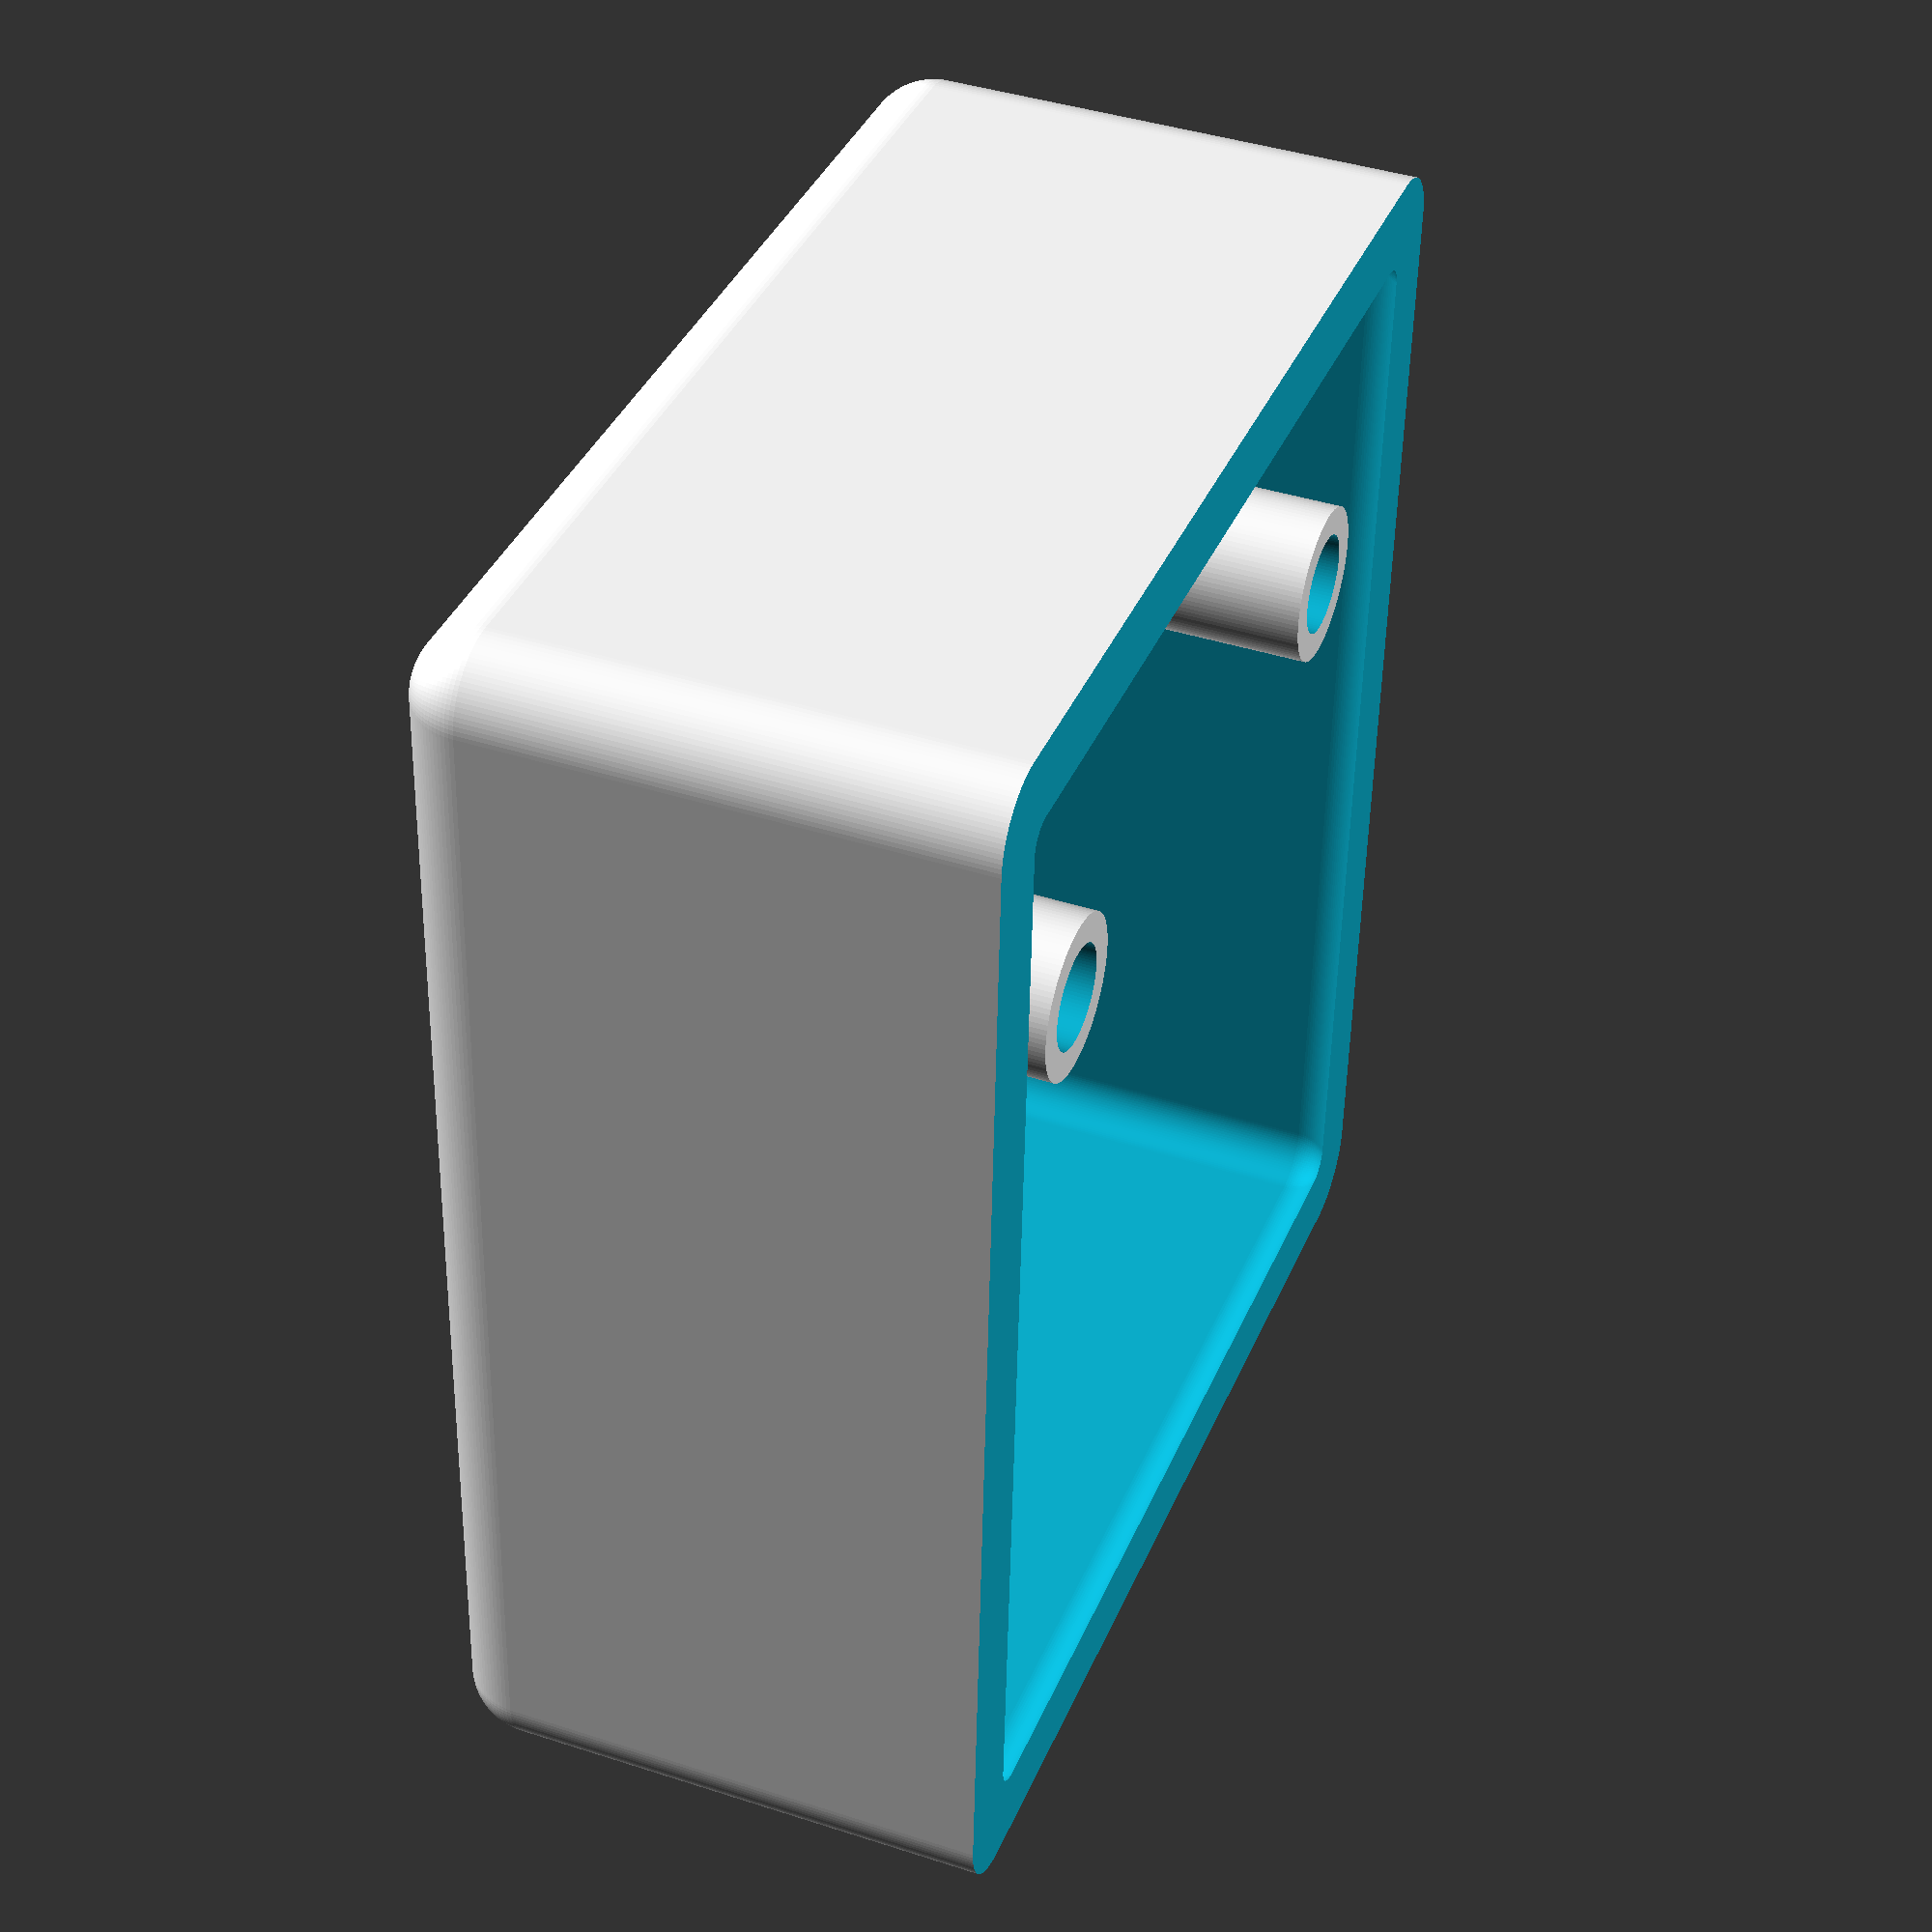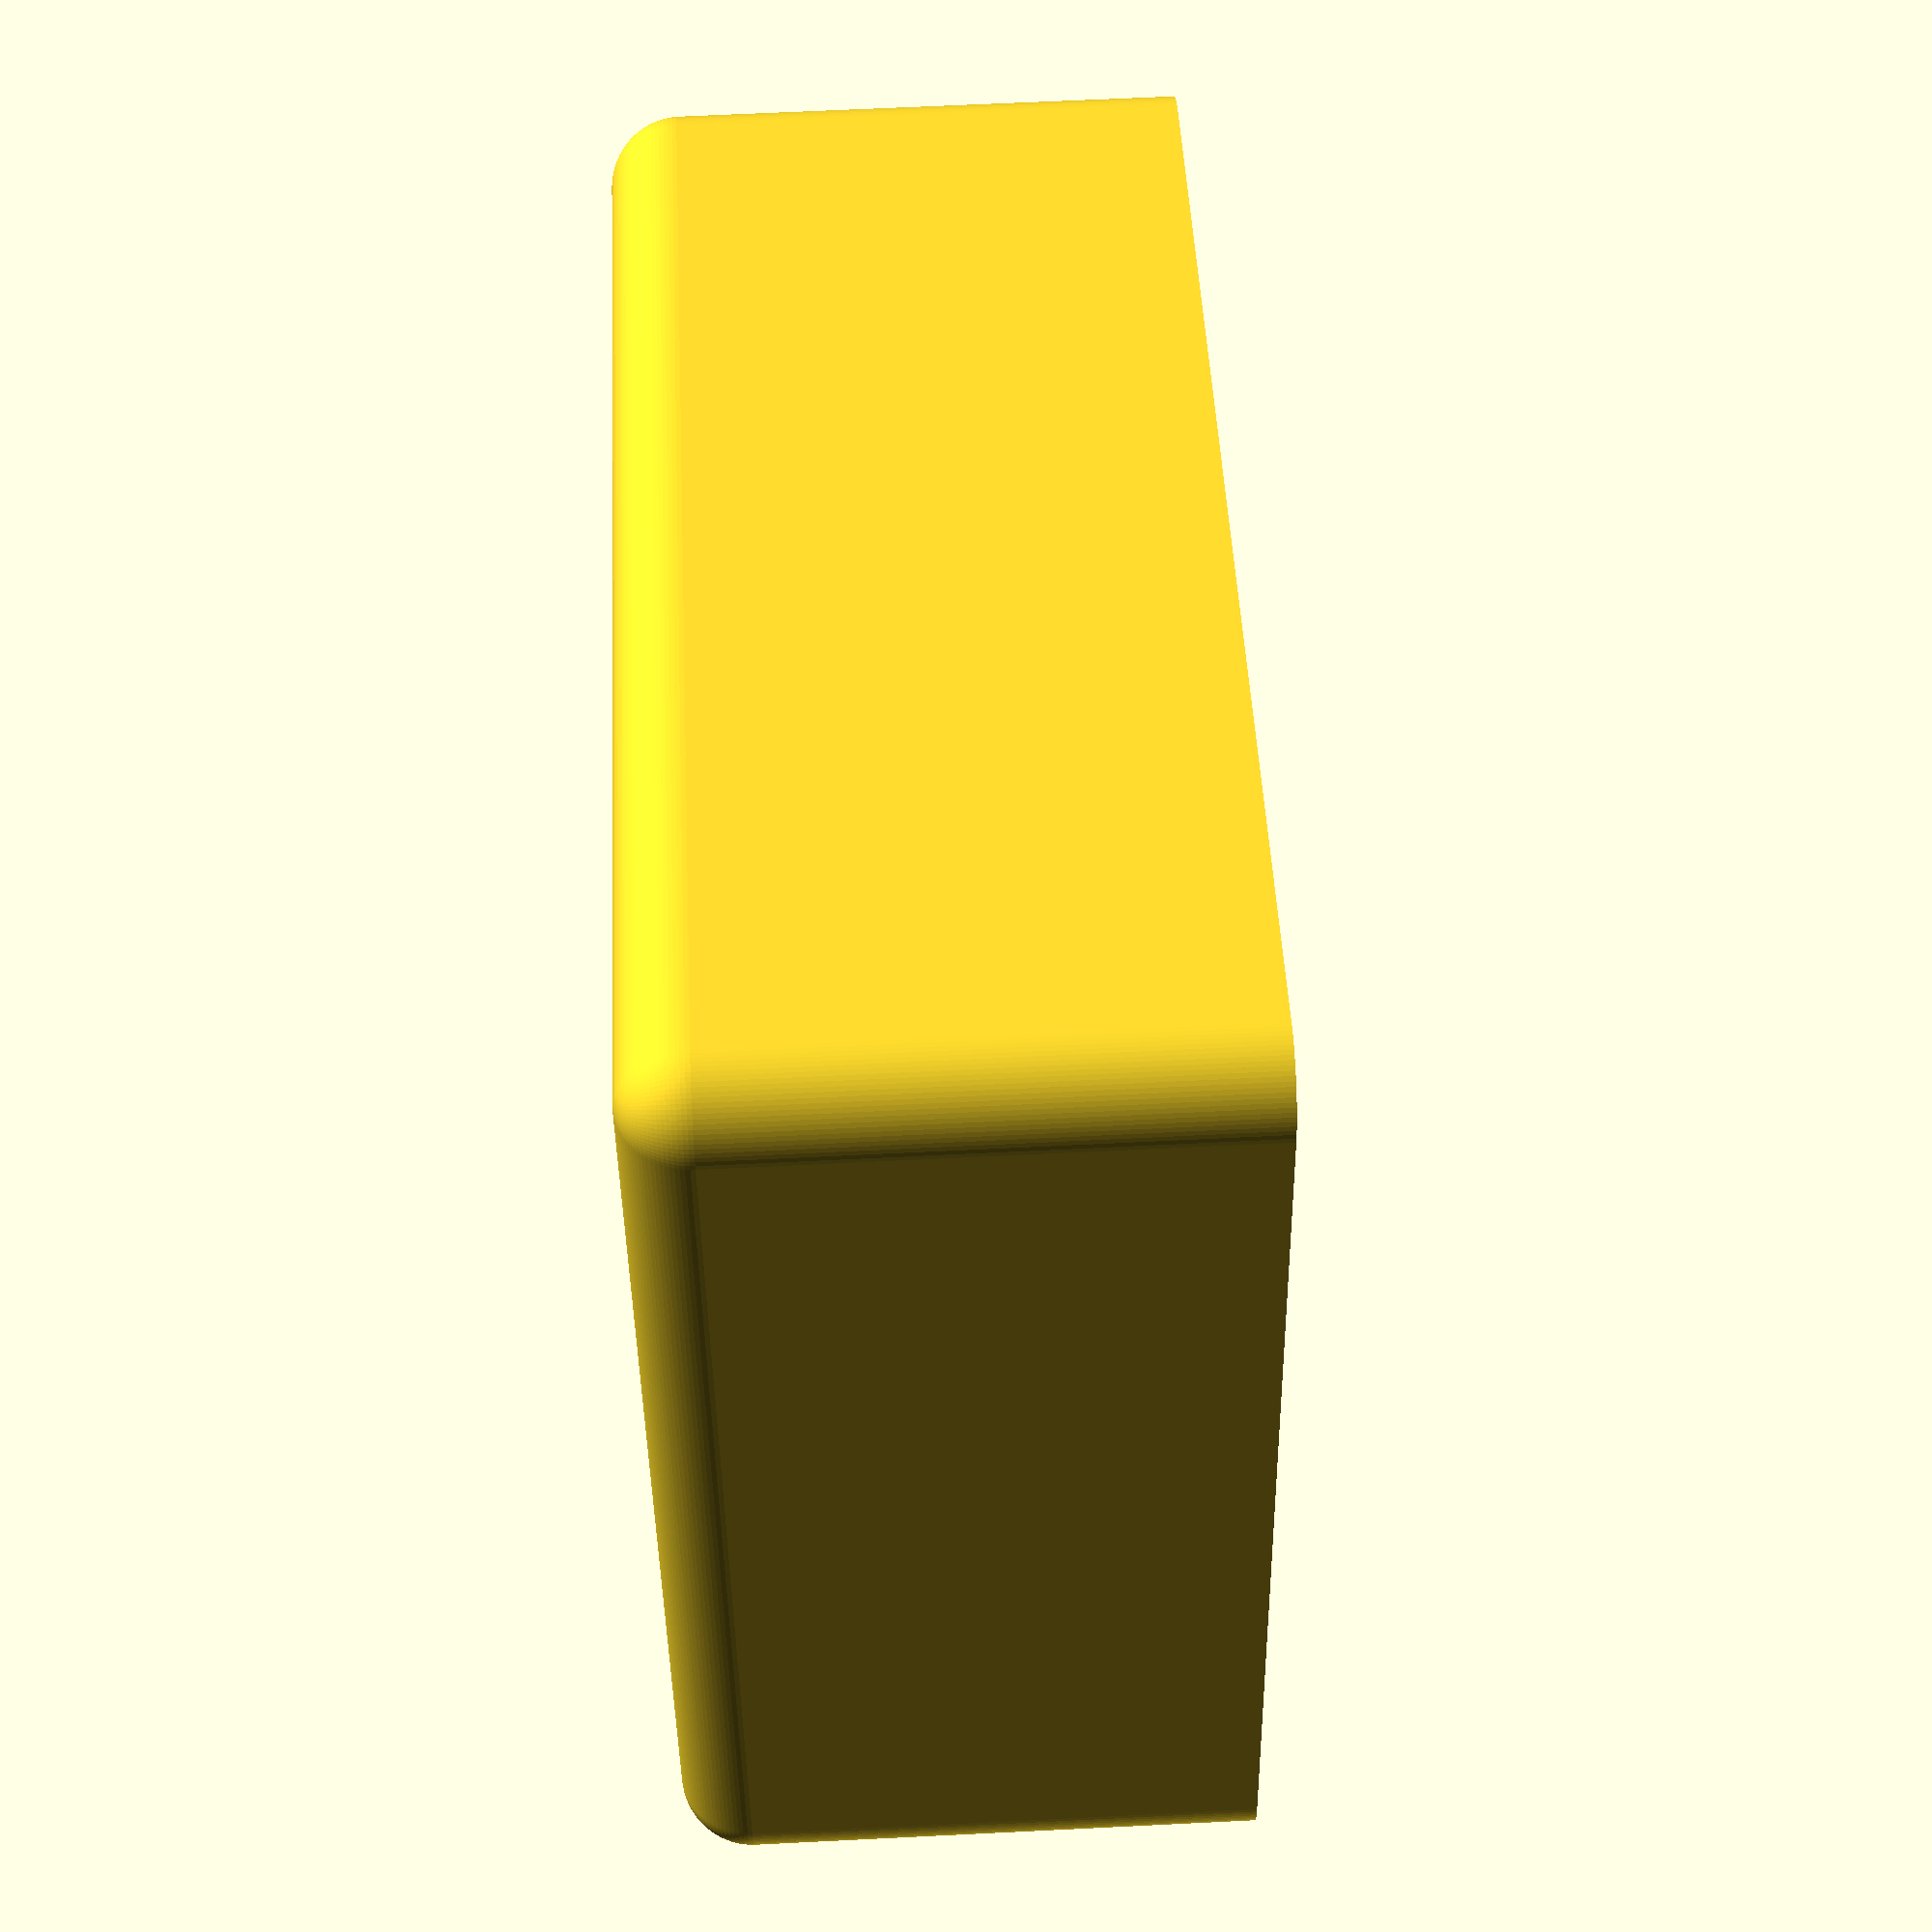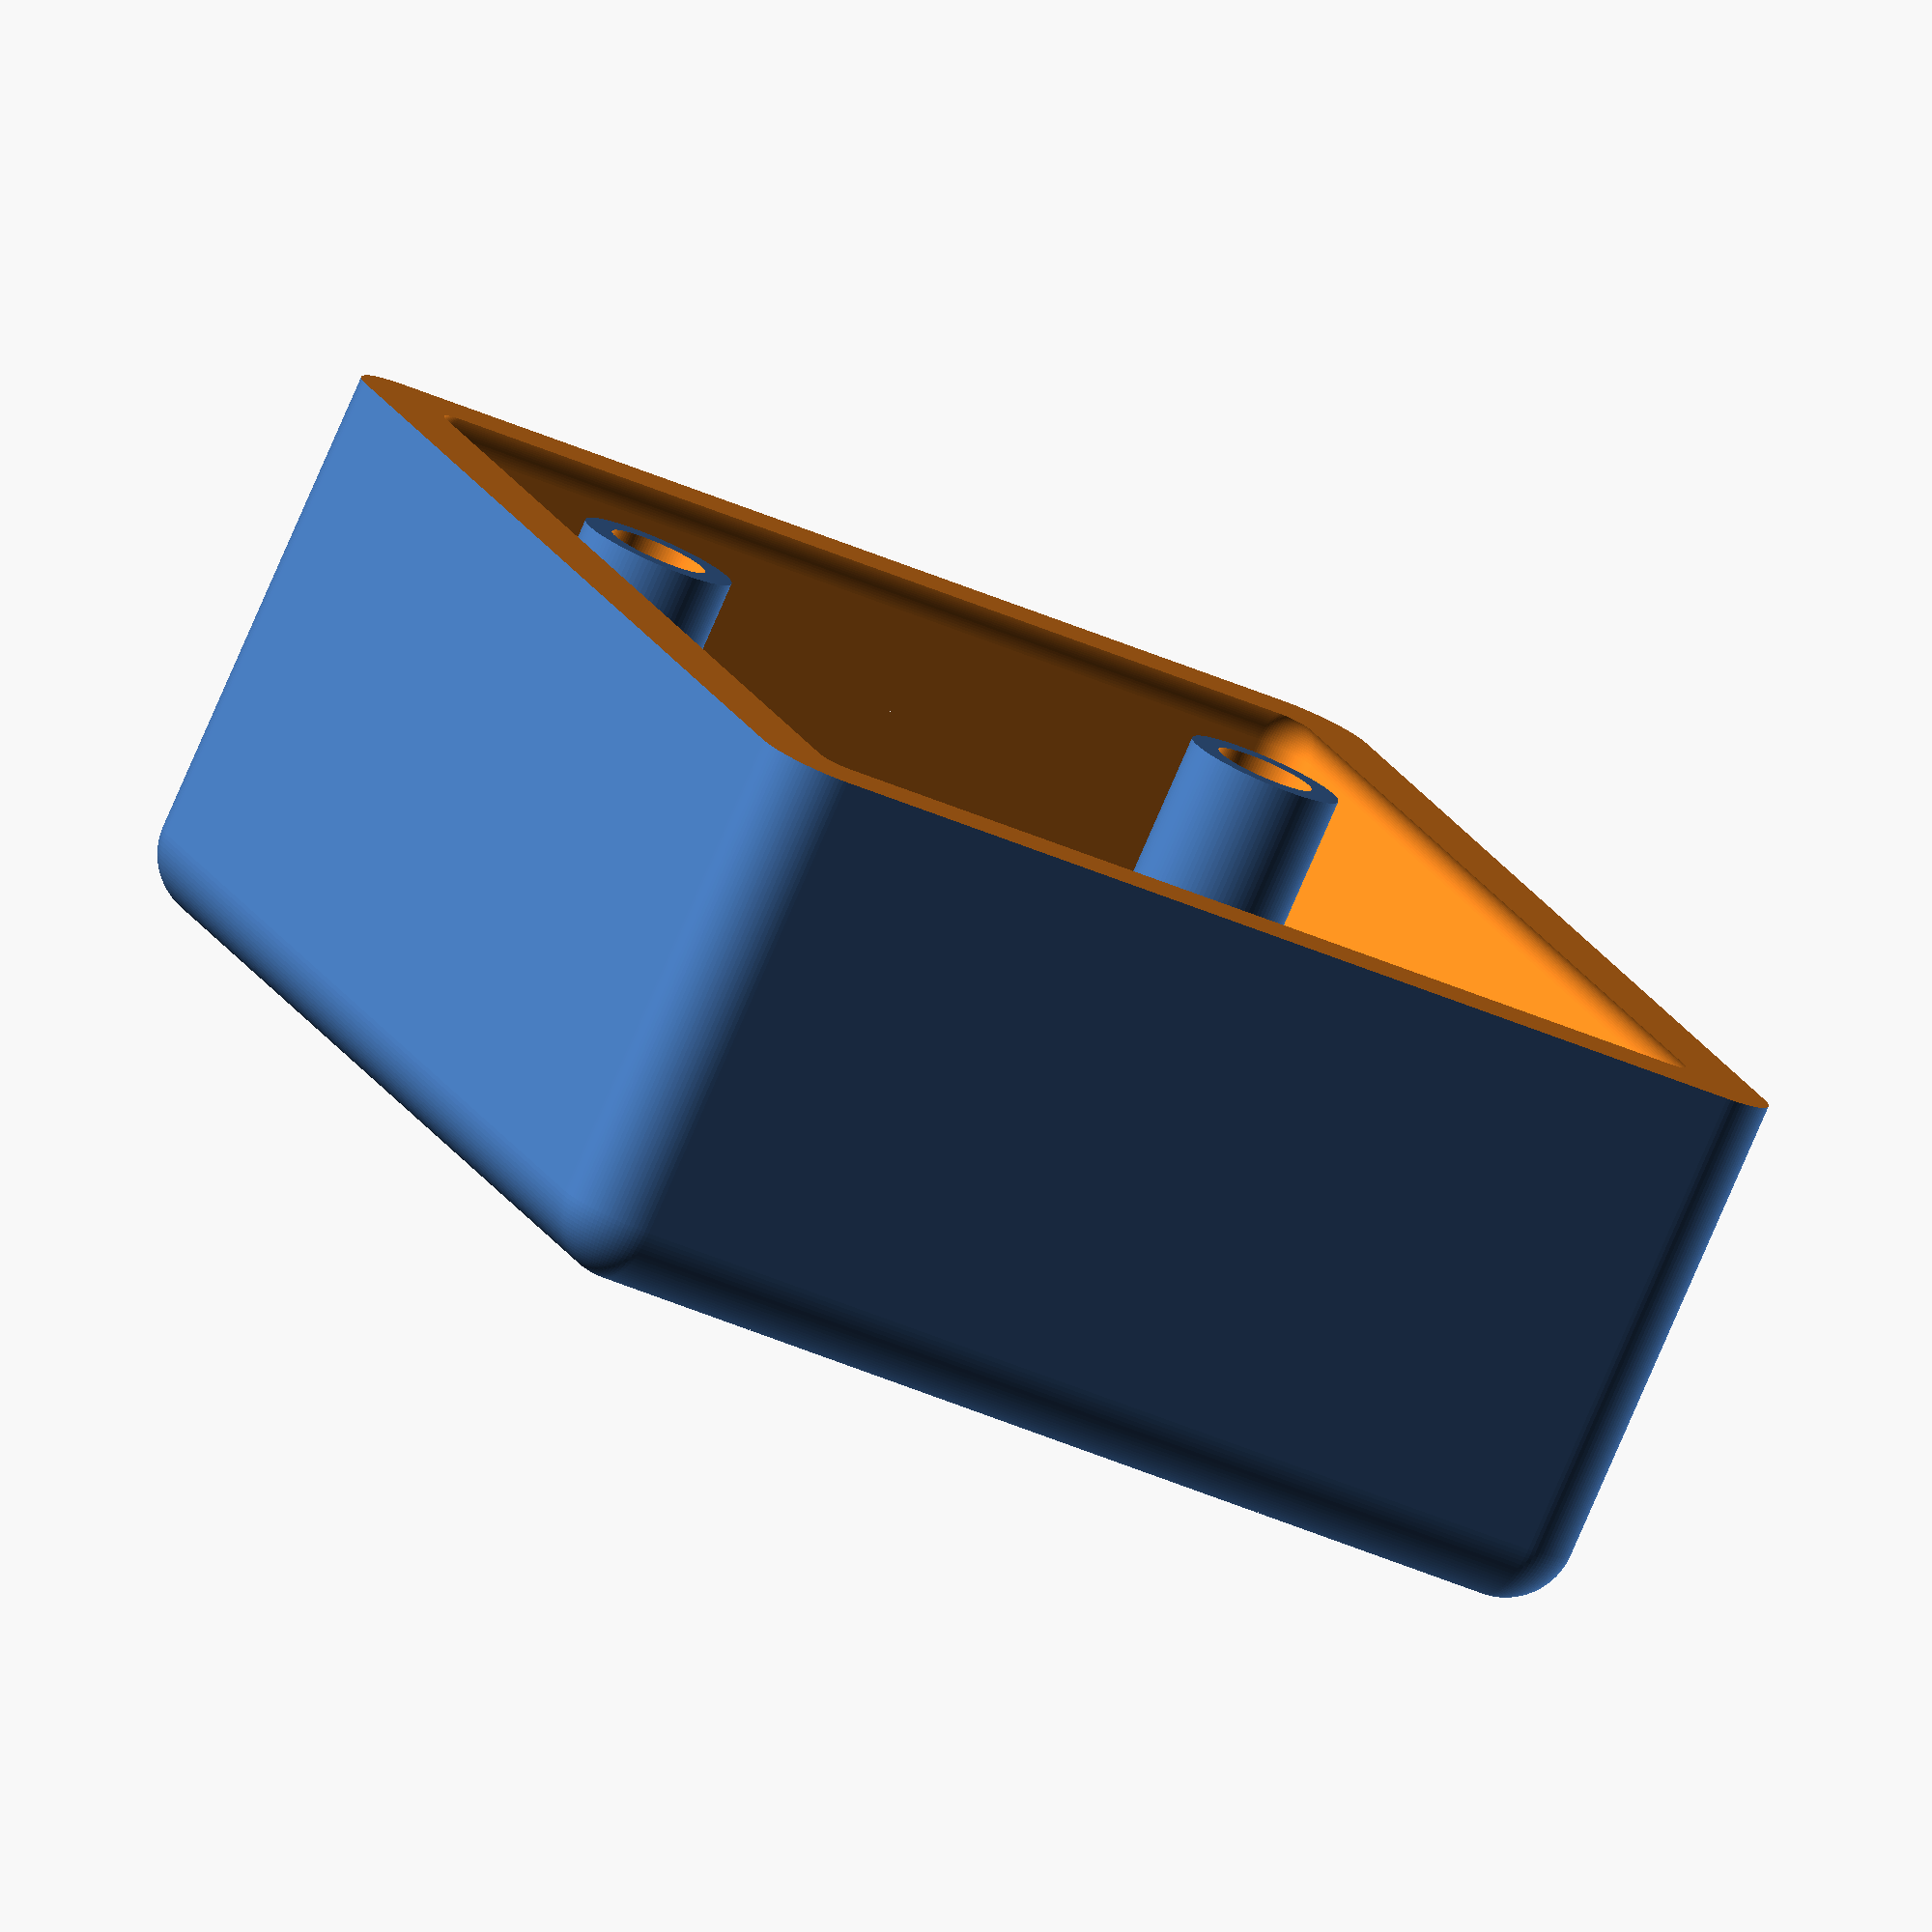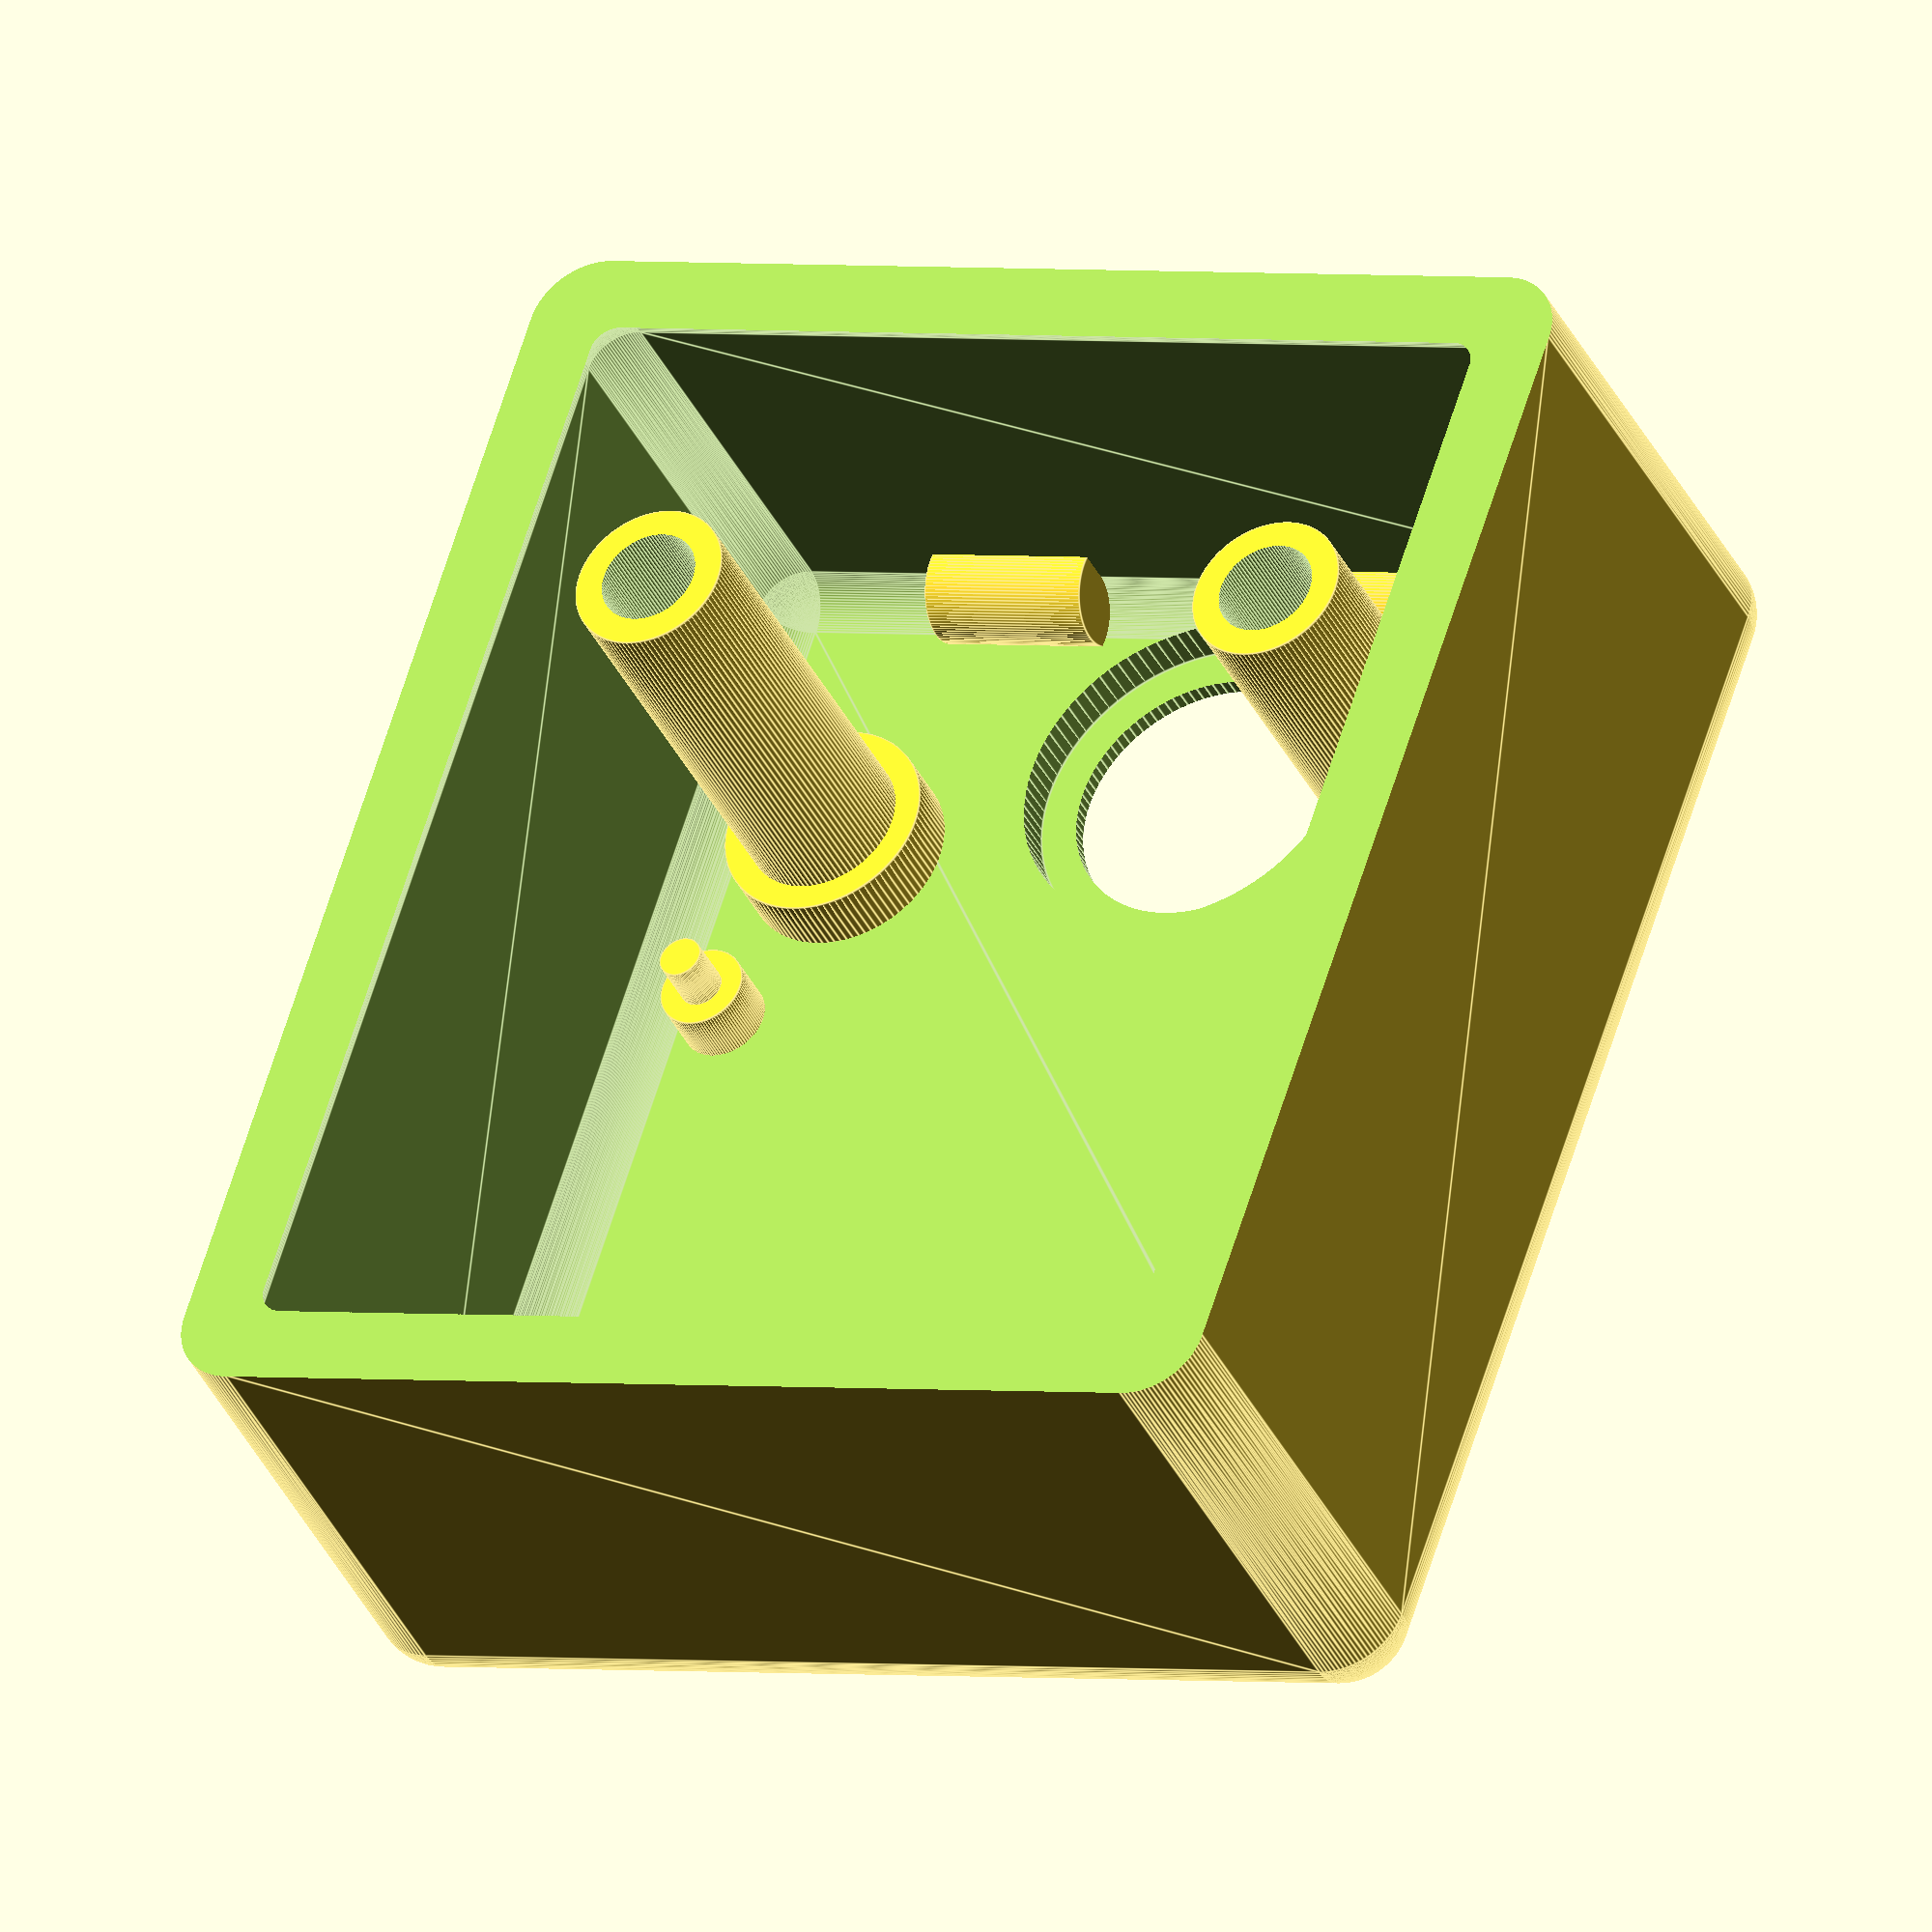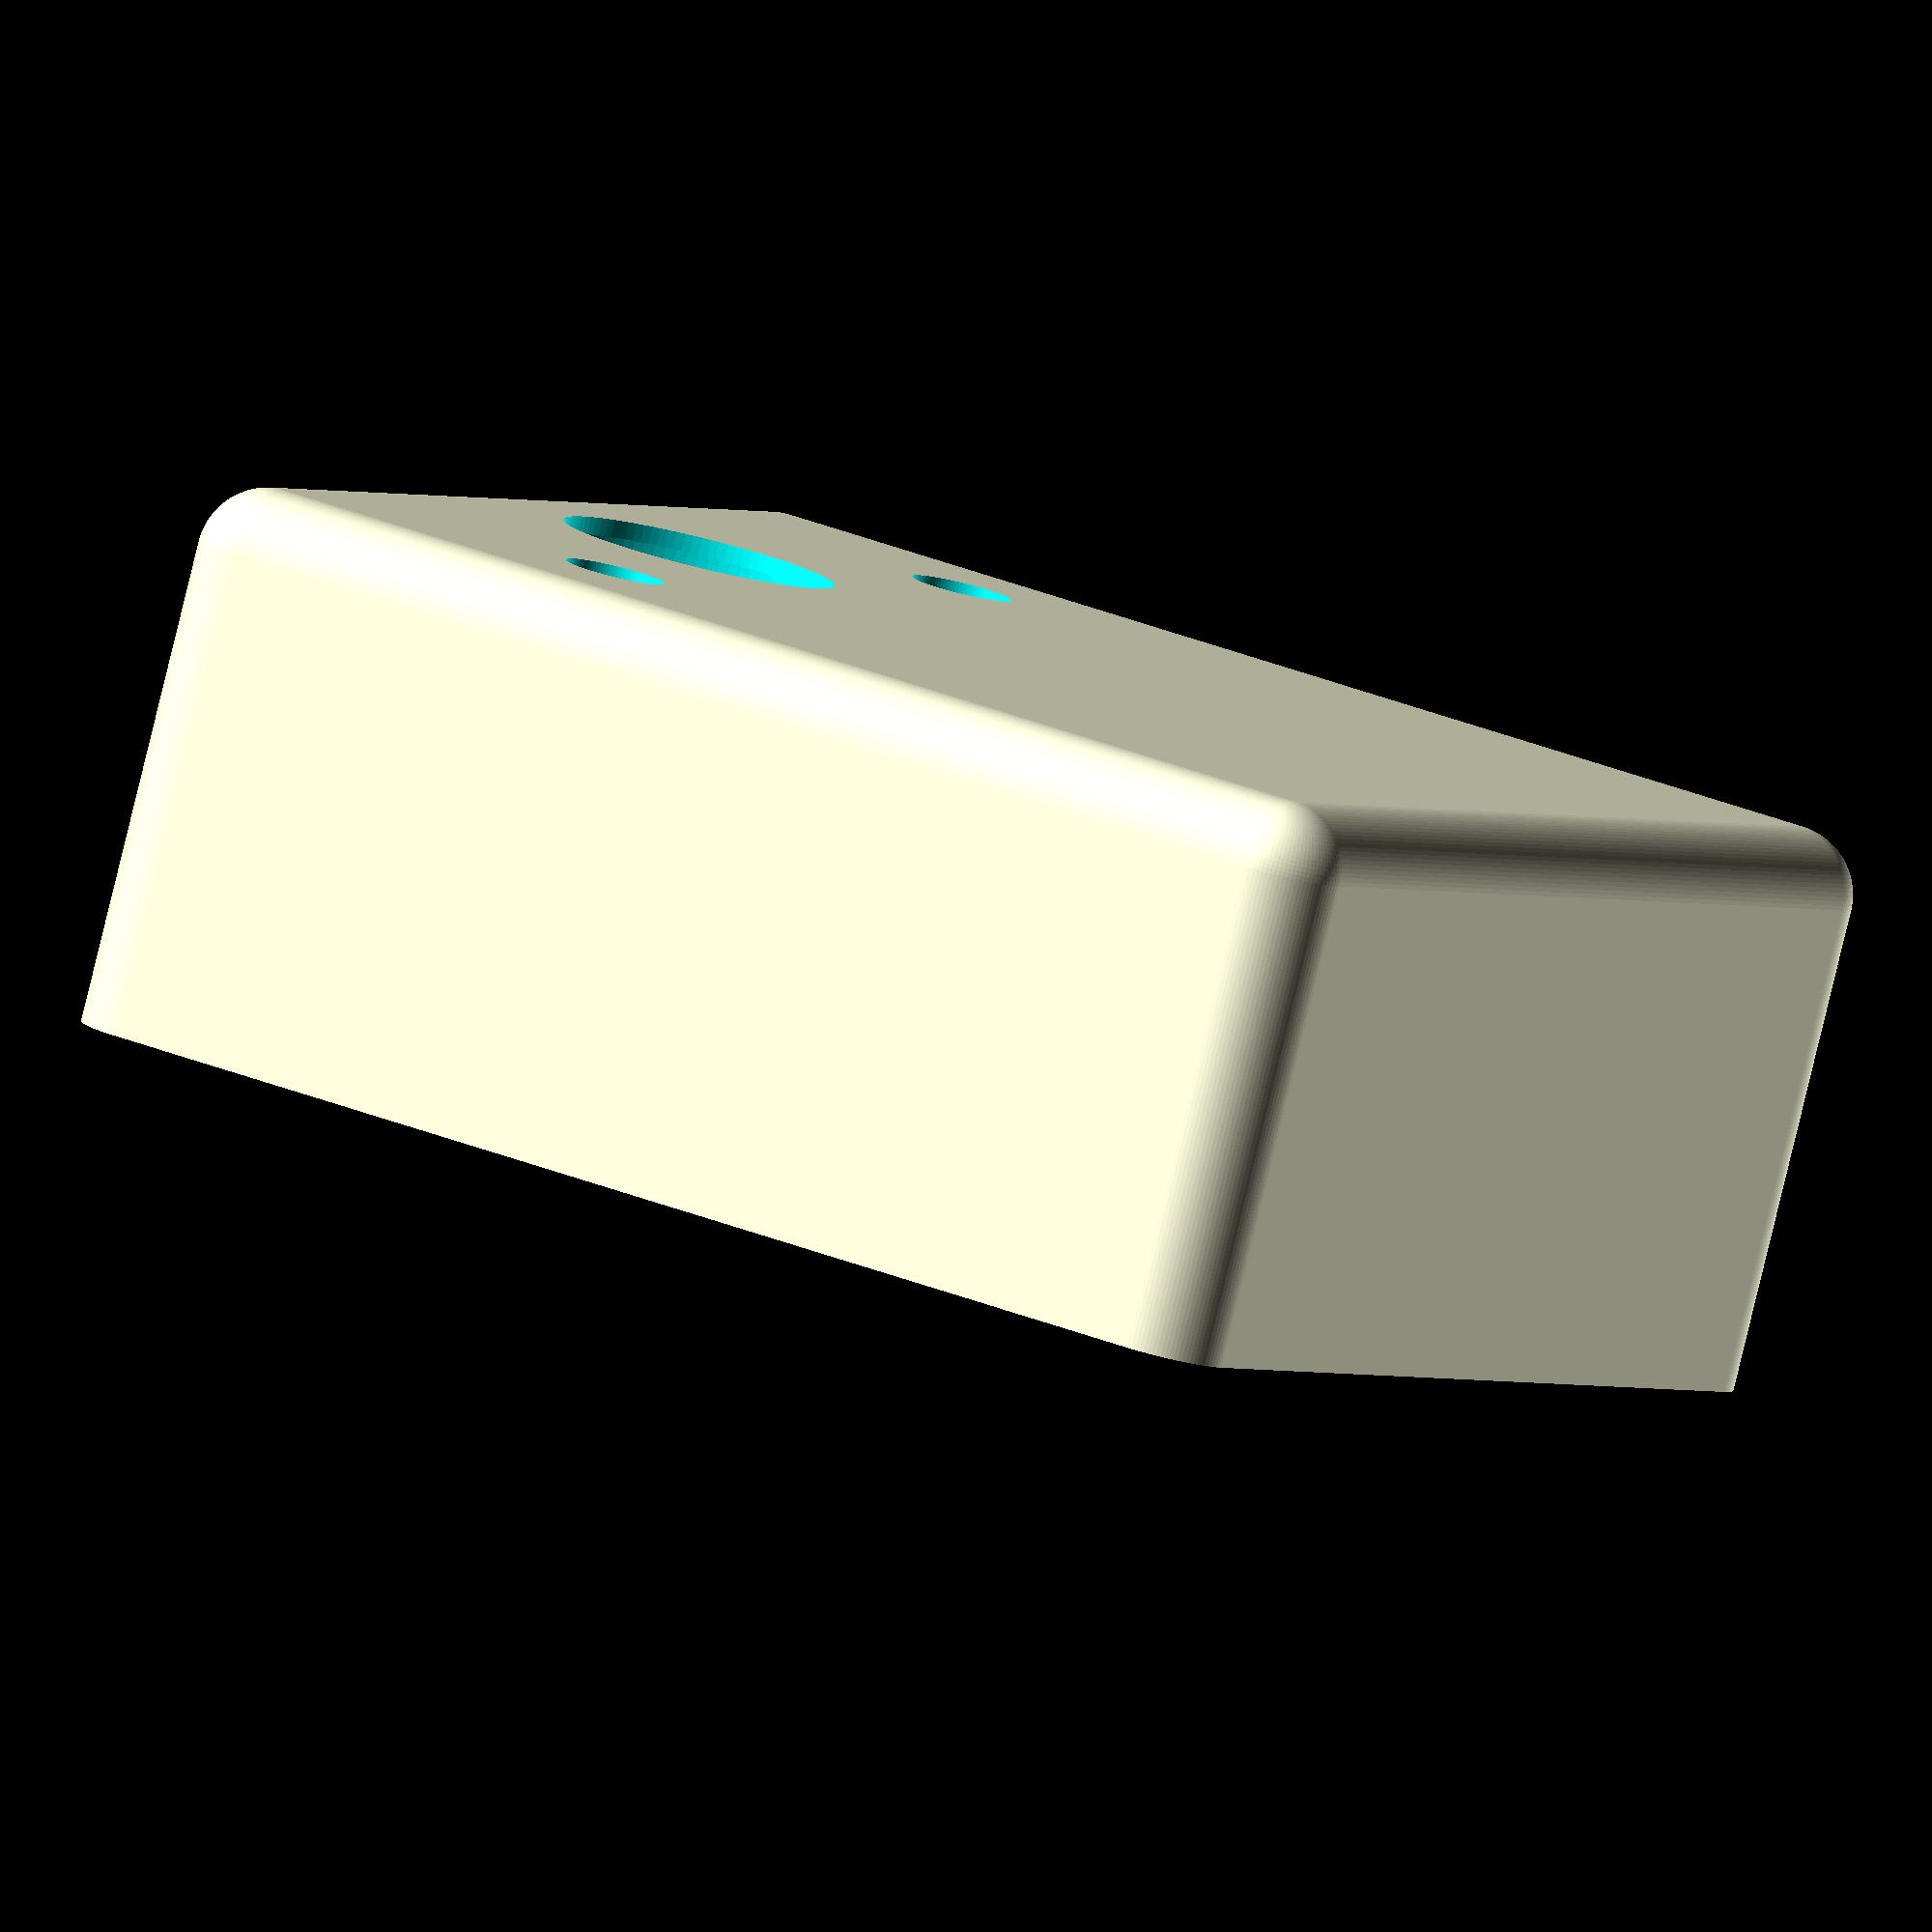
<openscad>


module rounded_cube (c, d) {
    r = d / 2;
    scaled = [c[0] - d, c[1] - d, c[2] - d];
    minkowski() {
        sphere(r = r);
        cube(scaled, center = true);
    }
}

module case () {
    $fn = 100;
    
    X = 75+1;
    Y = 65+1;
    Z = 35+1;
    
    MOUNT_X = 44.5;
    MOUNT_Y = 33.5;
    
    MOUNT_Z1 = 4.5;
    MOUNT_Z2 = 3;
    
    MOUNT_D1 = 5;
    MOUNT_D2 = 2.5;
    
    MOUNT_OFFSET_X = 11;
    MOUNT_OFFSET_Y = 2;
    MOUNT_OFFSET_Z = 13.5;
    
    PLUG_D1 = 15.75;
    PLUG_D2 = 20;
    PLUG_Z = -2;
    PLUG_OFFSET_X = -23;
    
    M5 = 5.75;
    
    difference () {
        rounded_cube([X, Y, Z], d = 8);
        //inner void
        rounded_cube([X - 7, Y - 7, Z - 7], d = 5);
        //top
        translate([0, 0, -Z + 4]) cube([X + 1, Y + 1, Z], center = true);
        //
        translate([PLUG_OFFSET_X, 0, 10]) cylinder(r = PLUG_D1 / 2, h = 20, center = true);
        translate([PLUG_OFFSET_X, 0, 5 - PLUG_Z]) cylinder(r = PLUG_D2 / 2, h = 20, center = true);
        
        //m5
        translate([PLUG_OFFSET_X + 6, 20, 10]) cylinder(r = M5 / 2, h = 50, center = true);
        translate([PLUG_OFFSET_X + 6, -20, 10]) cylinder(r = M5 / 2, h = 50, center = true);
    }
    translate([MOUNT_OFFSET_X, MOUNT_OFFSET_Y, 0]) rotate([0, 0, 90]) {
        translate ([(MOUNT_X / 2), MOUNT_Y / 2, MOUNT_OFFSET_Z]) {
            cylinder(r = MOUNT_D1 / 2, h = MOUNT_Z1, center = true);
            translate([0, 0, -(MOUNT_Z1 / 2) - (MOUNT_Z2 / 2)]) cylinder(r = MOUNT_D2 / 2, h = MOUNT_Z2, center = true);
        }
        translate ([-(MOUNT_X / 2), MOUNT_Y / 2, MOUNT_OFFSET_Z]) {
            cylinder(r = MOUNT_D1 / 2, h = MOUNT_Z1, center = true);
            translate([0, 0, -(MOUNT_Z1 / 2) - (MOUNT_Z2 / 2)]) cylinder(r = MOUNT_D2 / 2, h = MOUNT_Z2, center = true);
        }
        translate ([(MOUNT_X / 2), -MOUNT_Y / 2, MOUNT_OFFSET_Z]) {
            cylinder(r = MOUNT_D1 / 2, h = MOUNT_Z1, center = true);
            translate([0, 0, -(MOUNT_Z1 / 2) - (MOUNT_Z2 / 2)]) cylinder(r = MOUNT_D2 / 2, h = MOUNT_Z2, center = true);
        }
        translate ([-(MOUNT_X / 2), -MOUNT_Y / 2, MOUNT_OFFSET_Z]) {
            cylinder(r = MOUNT_D1 / 2, h = MOUNT_Z1, center = true);
            translate([0, 0, -(MOUNT_Z1 / 2) - (MOUNT_Z2 / 2)]) cylinder(r = MOUNT_D2 / 2, h = MOUNT_Z2, center = true);
        }
    }
    //m5
    translate([PLUG_OFFSET_X + 6, 20, 2]) difference () {
        union () {
            cylinder(r = 9 / 2, h = Z - 5, center = true);
            translate([0, 0, Z / 2 - 6]) cylinder(r = 12 / 2, h = 6, center = true);
        }
        cylinder(r = M5 / 2, h = 50, center = true);
    }
    translate([PLUG_OFFSET_X + 6, -20, 2]) difference () {
        union () {
            cylinder(r = 9 / 2, h = Z - 5, center = true);
            translate([0, 0, Z / 2 - 6]) cylinder(r = 12 / 2, h = 6, center = true);
        }
        cylinder(r = M5 / 2, h = 50, center = true);
    }
    translate([-(X / 2) + 4, Y / 5 , (Z / 2) - 5]) {
            rotate([90, 0, 0]) cylinder(r = 3, h = 10, center = true);
    }
    translate([-(X / 2) + 4, -Y / 5 , (Z / 2) - 4]) {
            rotate([90, 0, 0]) cylinder(r = 3, h = 10, center = true);
    }
    /*translate ([(X / 2) + 5, 0, -9.5]) difference () {
        rounded_cube([15, 15, 5], d = 2);
        translate([0, 0, -4]) cube([15, 15, 5], center = true);
        translate([2, 0, 0]) cylinder(r = M5 / 2, h = 10, center = true);
    }
    translate ([-(X / 2) - 5, 0, -9.5]) difference () {
        rounded_cube([15, 15, 5], d = 2);
        translate([0, 0, -4]) cube([15, 15, 5], center = true);
        translate([-2, 0, 0]) cylinder(r = M5 / 2, h = 10, center = true);
    }*/
}

//intersection () {
difference () {
    case();
    //translate([-23, 0, 0]) cube([100, 100, 100], center = true); 
}
//    translate([-14, 0, 12]) cube([10, 40, 10], center = true);
//}


</openscad>
<views>
elev=138.5 azim=267.1 roll=68.6 proj=p view=wireframe
elev=117.1 azim=165.2 roll=92.9 proj=p view=solid
elev=260.5 azim=291.1 roll=23.5 proj=o view=wireframe
elev=217.7 azim=251.7 roll=336.4 proj=o view=edges
elev=83.7 azim=30.2 roll=346.3 proj=o view=wireframe
</views>
